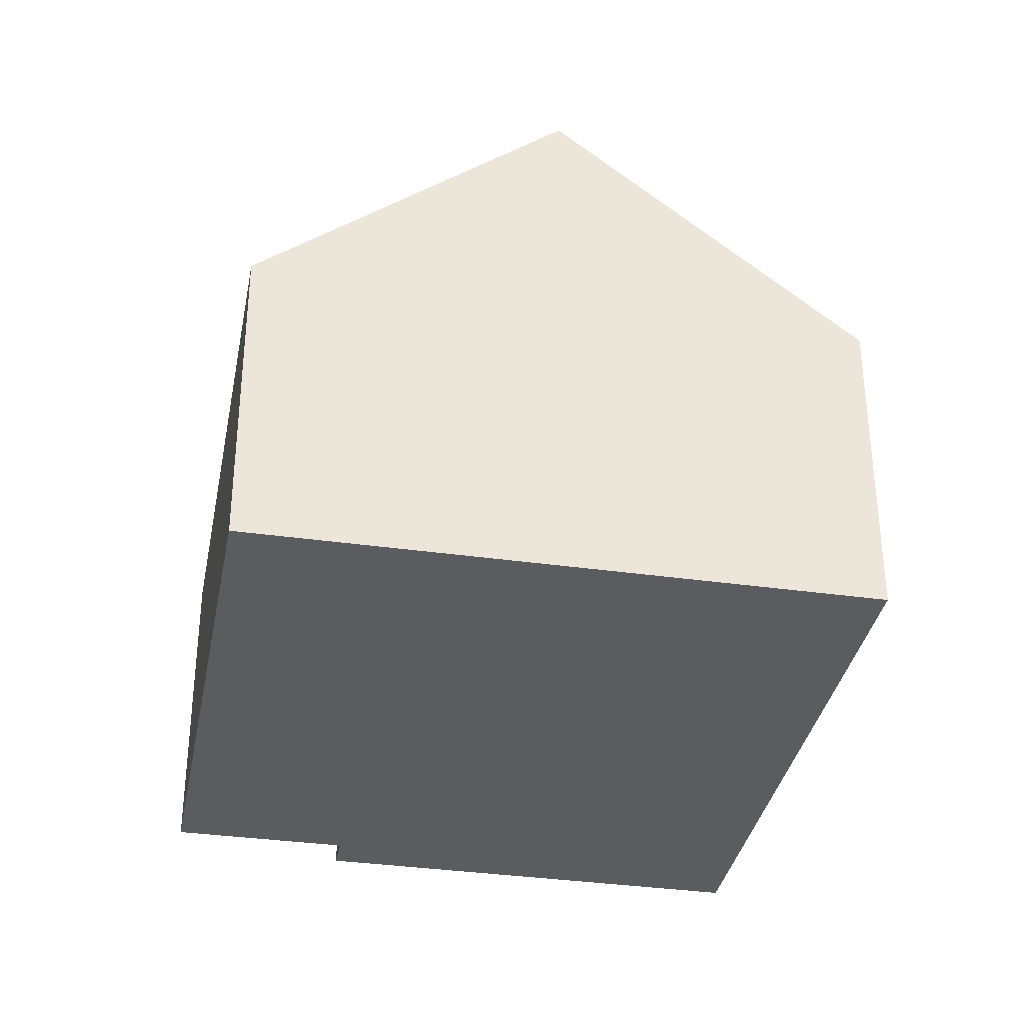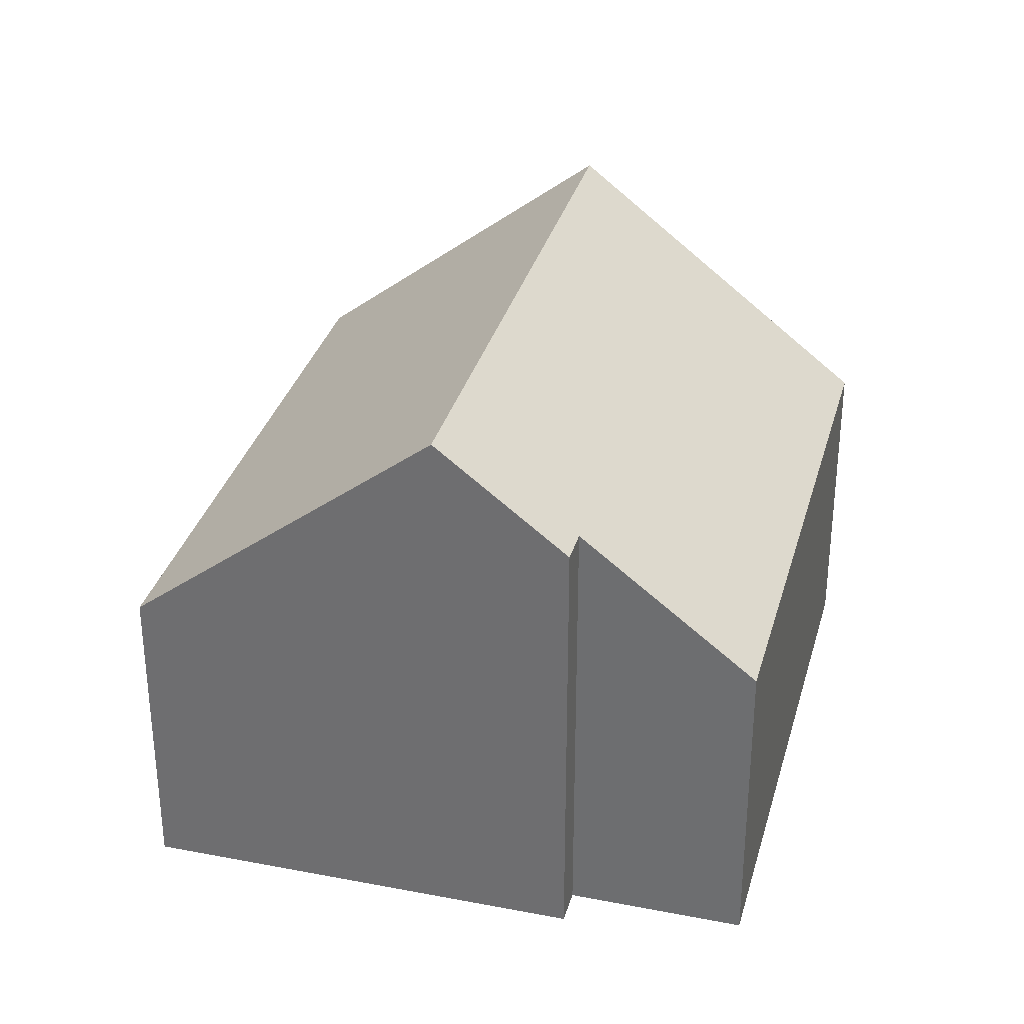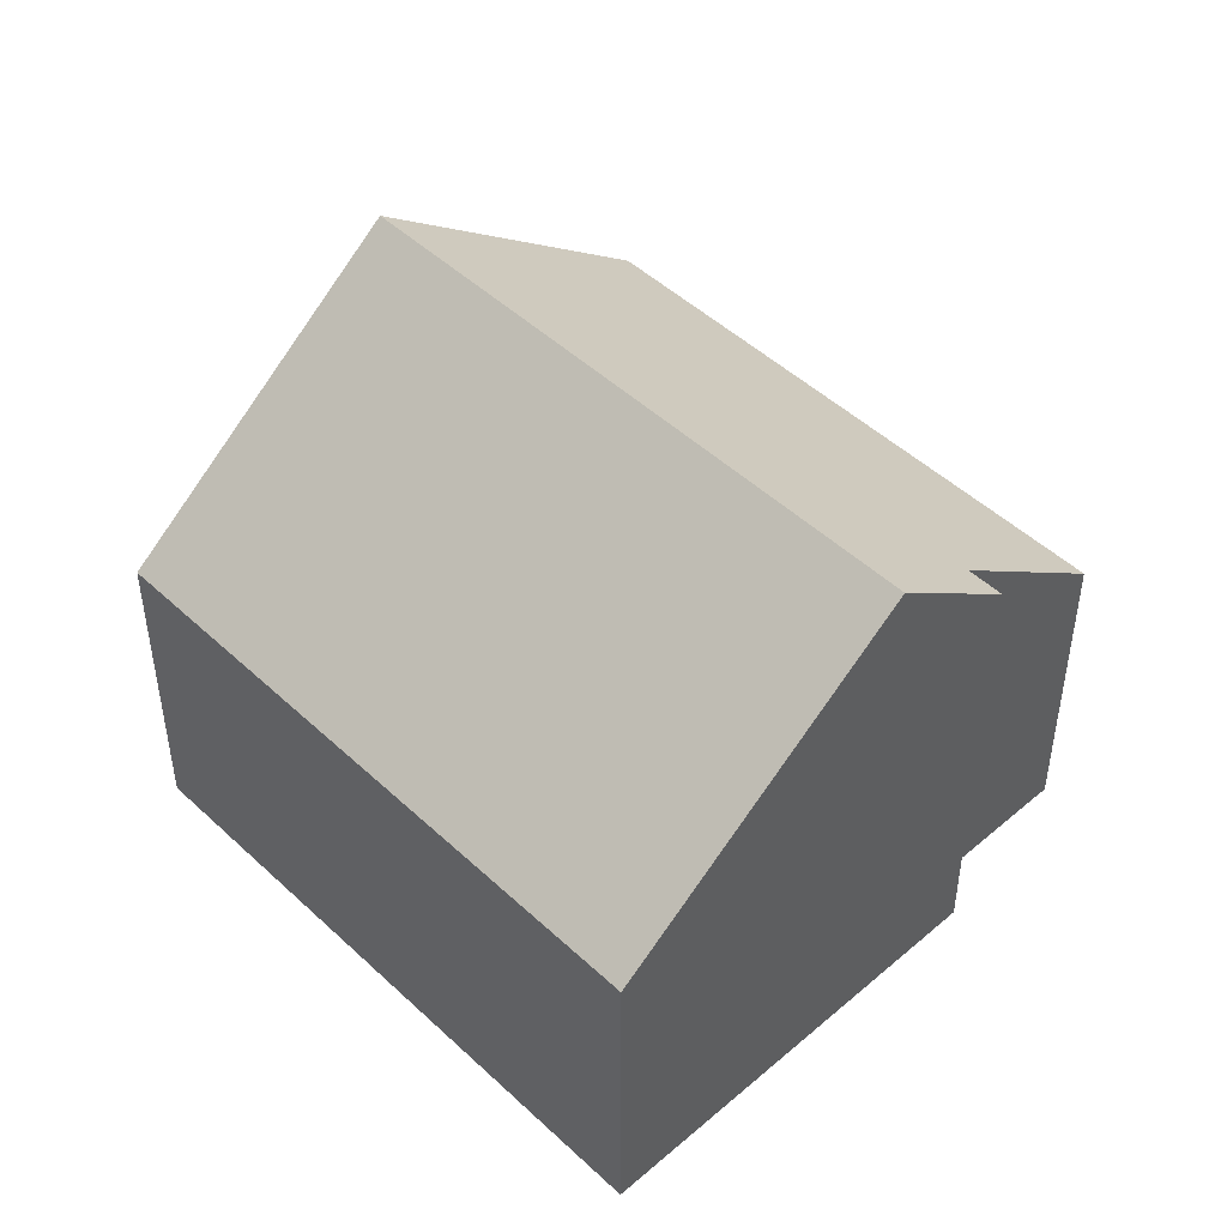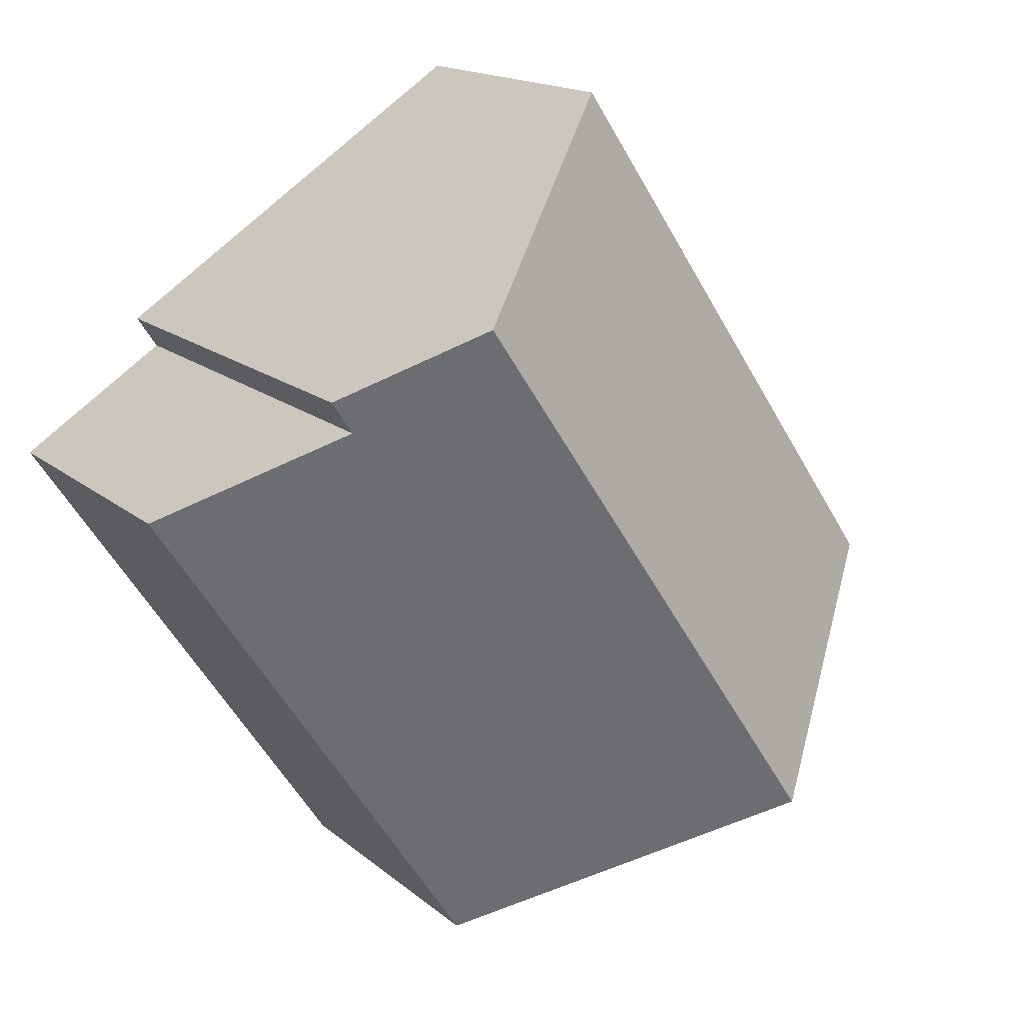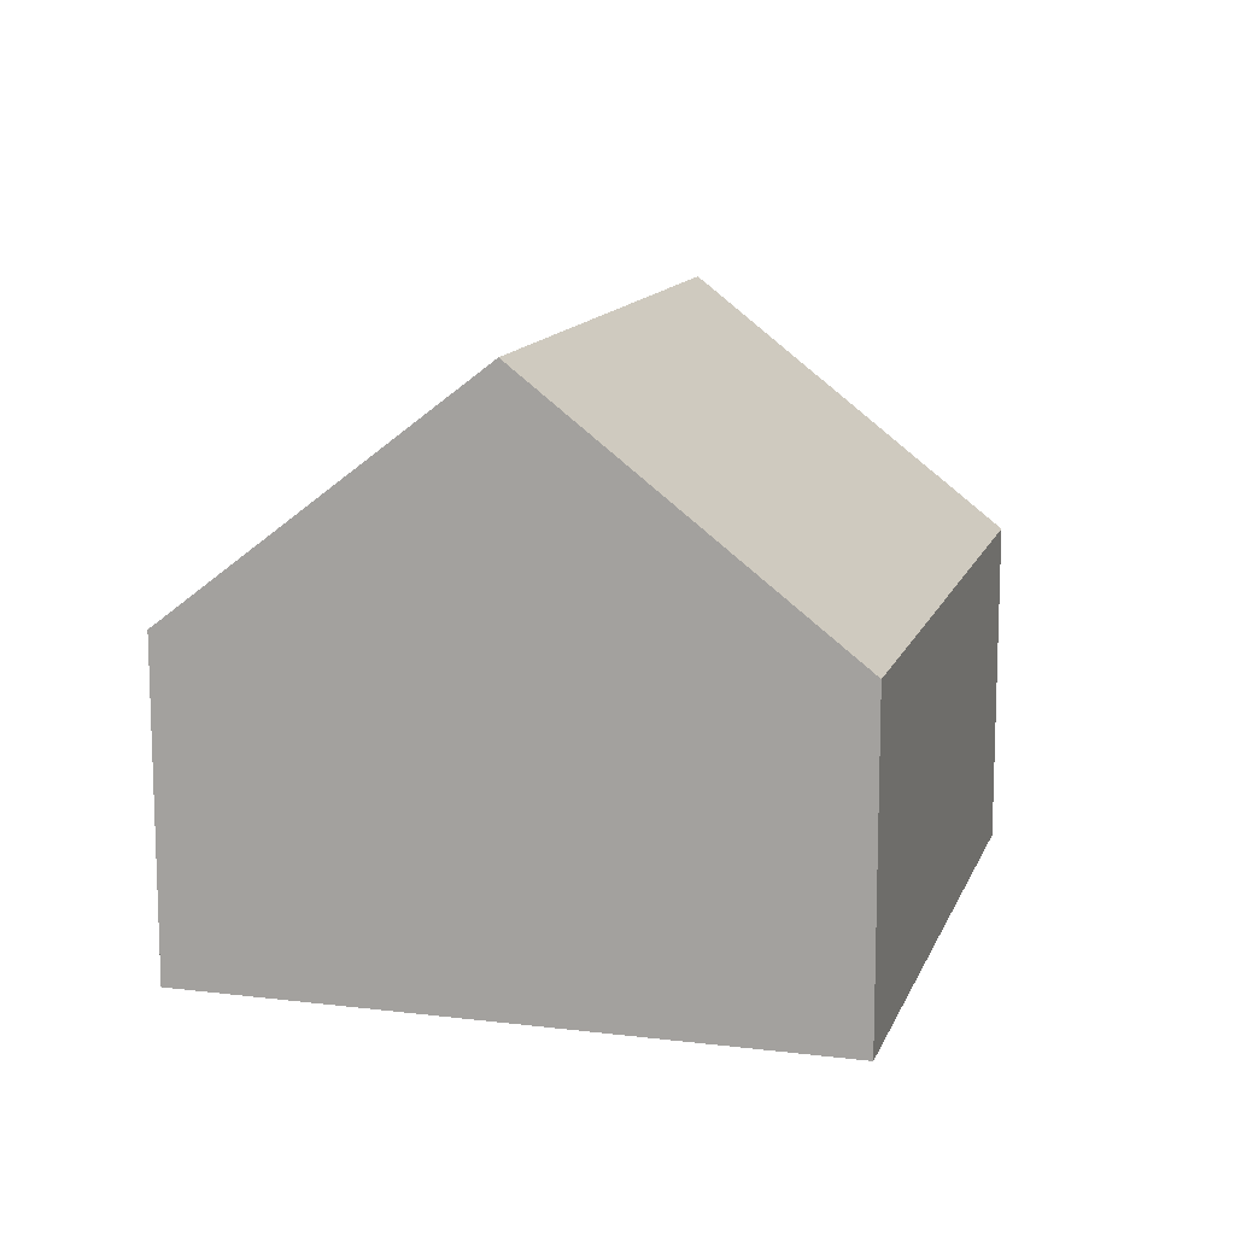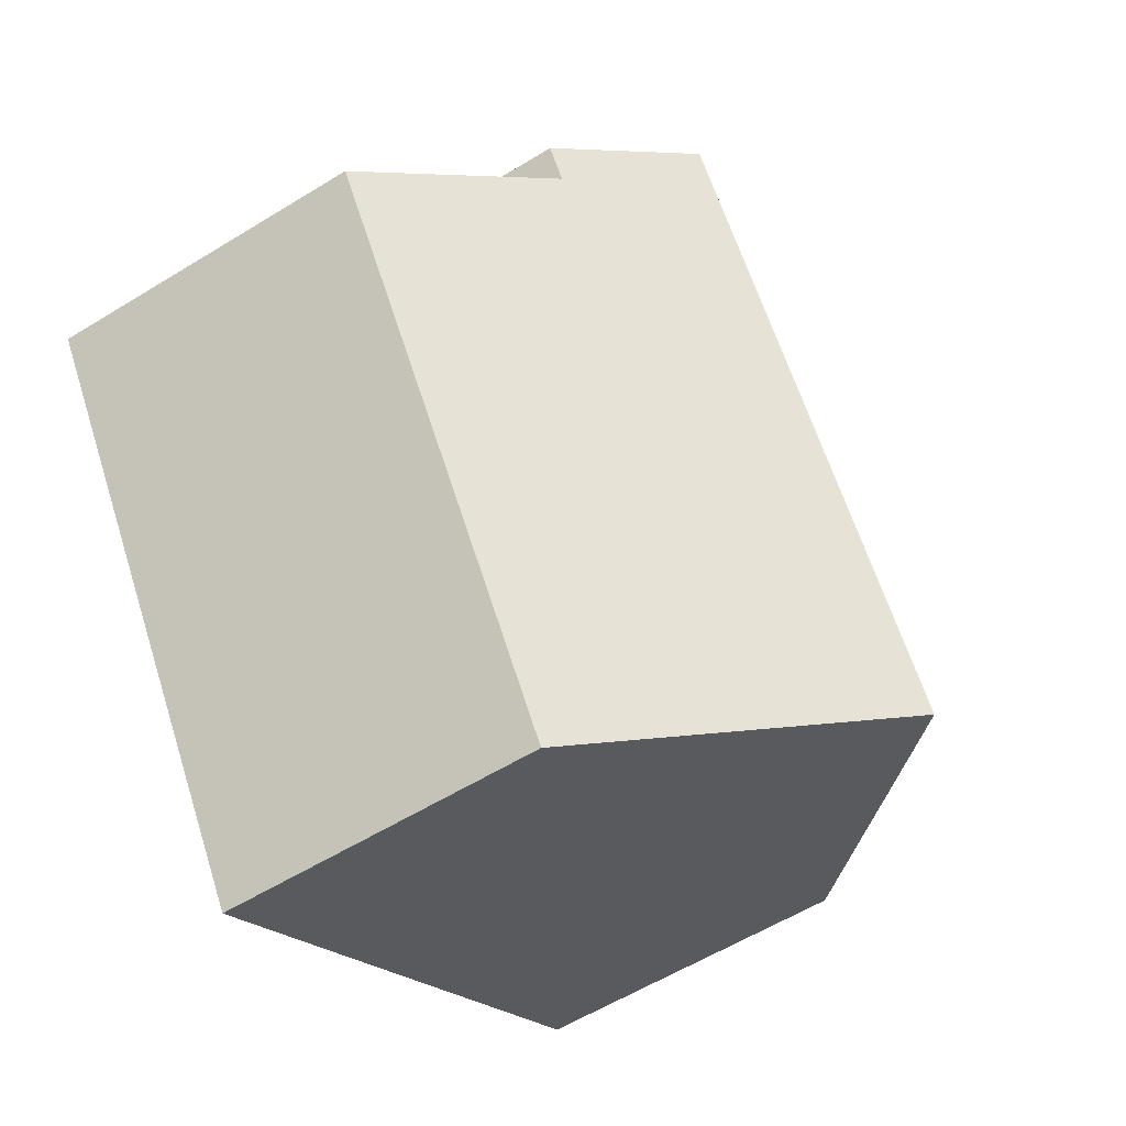
<metadata>
{"format":"obj","ext":"obj","renderer":"f3d","projection":"perspective","resolution":1024,"background":"white","views":[{"elev":-35.1,"azim":-156.9,"up":"+Y"},{"elev":32.9,"azim":48.7,"up":"+Y"},{"elev":48.1,"azim":-10.0,"up":"+Y"},{"elev":15.9,"azim":148.9,"up":"+Z"},{"elev":12.8,"azim":-130.3,"up":"+Y"},{"elev":-58.1,"azim":122.5,"up":"+Z"}]}
</metadata>
<code>
v  7.474 4.566 -5.001
v  10.15 6.553 3.615
v  12.29 4.567 2.189
v  8.856 8.038 5.14
v  3.737 8.038 -2.5
v  10.45 6.554 4.07
v  5.121 4.566 7.643
v  0 4.566 2.796e-16
v  0 0 0
v  5.121 -4.68e-16 7.643
v  10.45 -2.492e-16 4.07
v  8.856 -3.147e-16 5.14
v  10.15 -2.214e-16 3.615
v  12.29 -1.34e-16 2.189
v  7.474 3.062e-16 -5.001
v  3.737 1.531e-16 -2.5
g defaultobject
f 1 2 3
f 2 1 4
f 4 1 5
f 4 6 2
f 7 5 8
f 5 7 4
f 9 7 8
f 7 9 10
f 10 4 7
f 4 10 6
f 6 10 11
f 11 10 12
f 13 3 2
f 3 13 14
f 11 2 6
f 2 11 13
f 14 1 3
f 1 14 15
f 1 8 5
f 8 1 9
f 9 1 16
f 16 1 15
f 14 16 15
f 16 14 13
f 16 13 11
f 16 11 12
f 16 12 9
f 9 12 10

</code>
